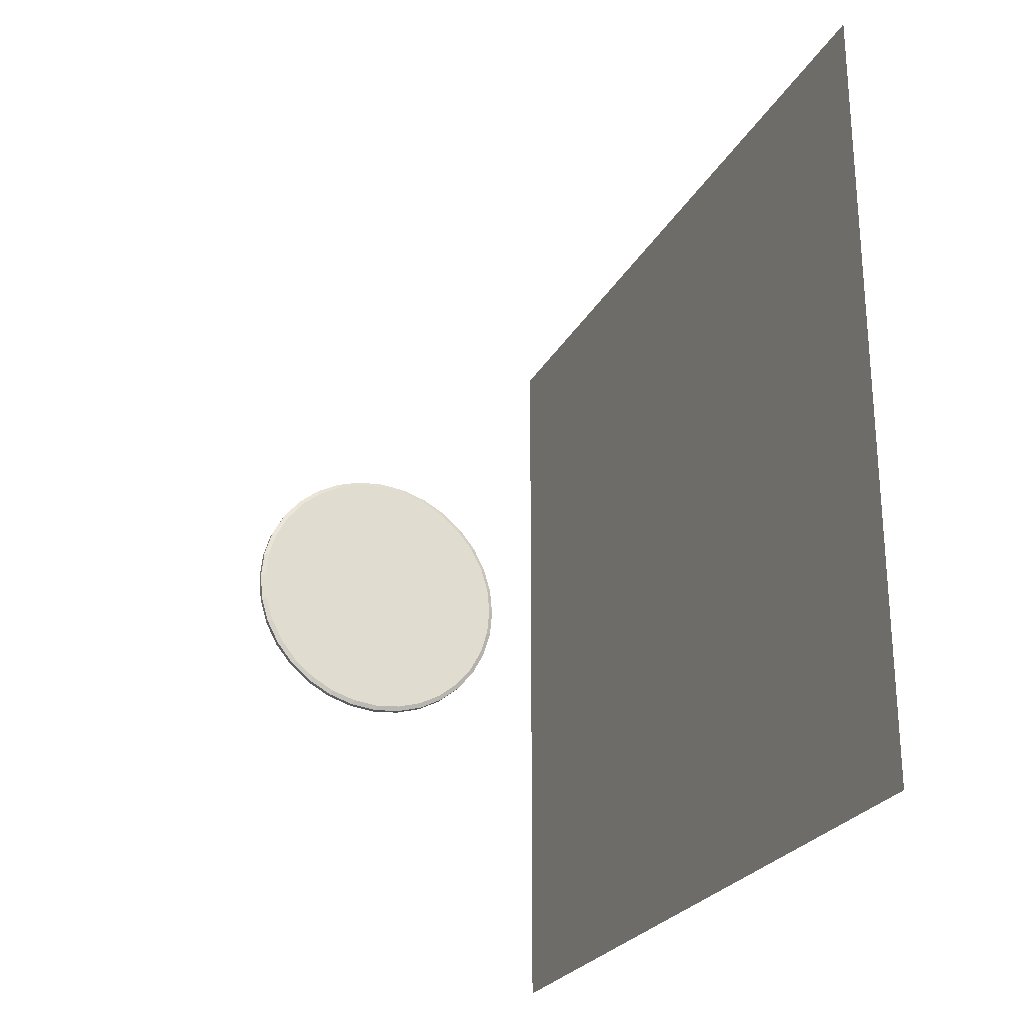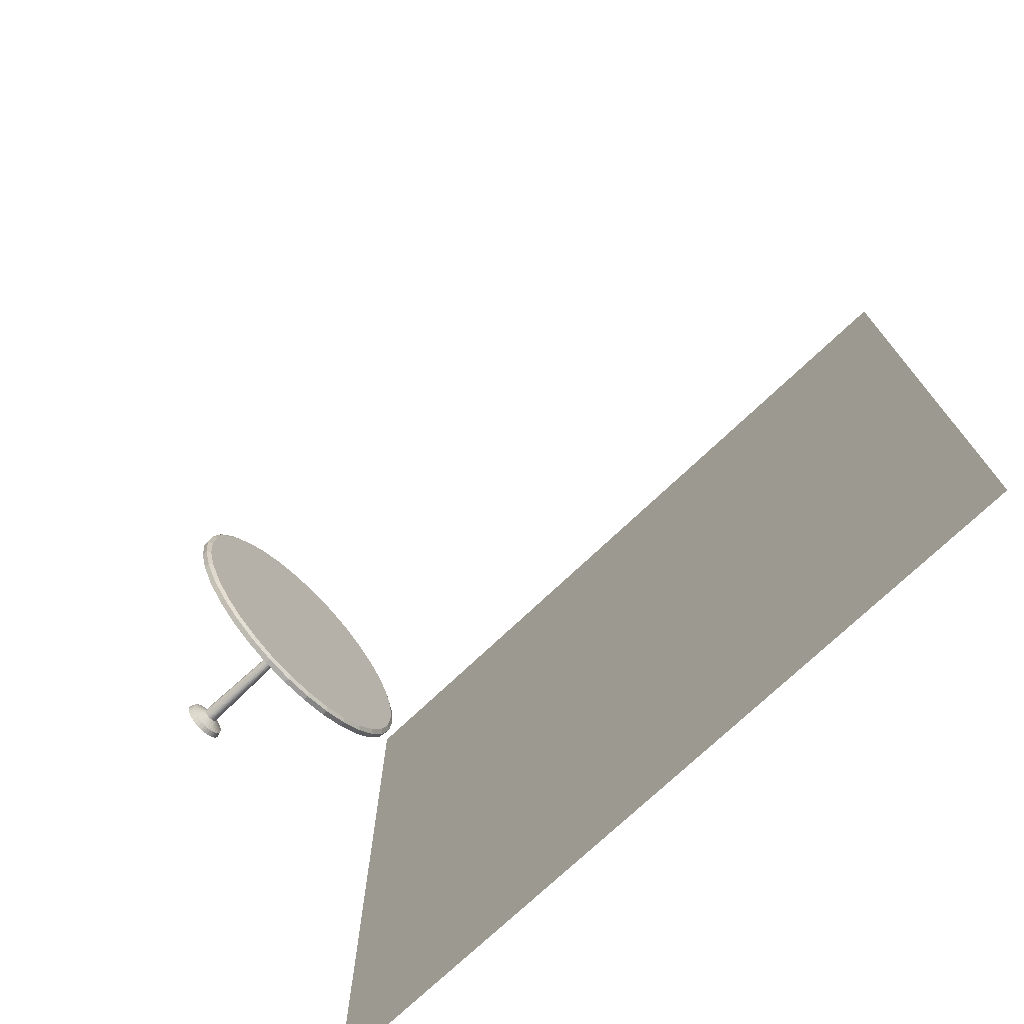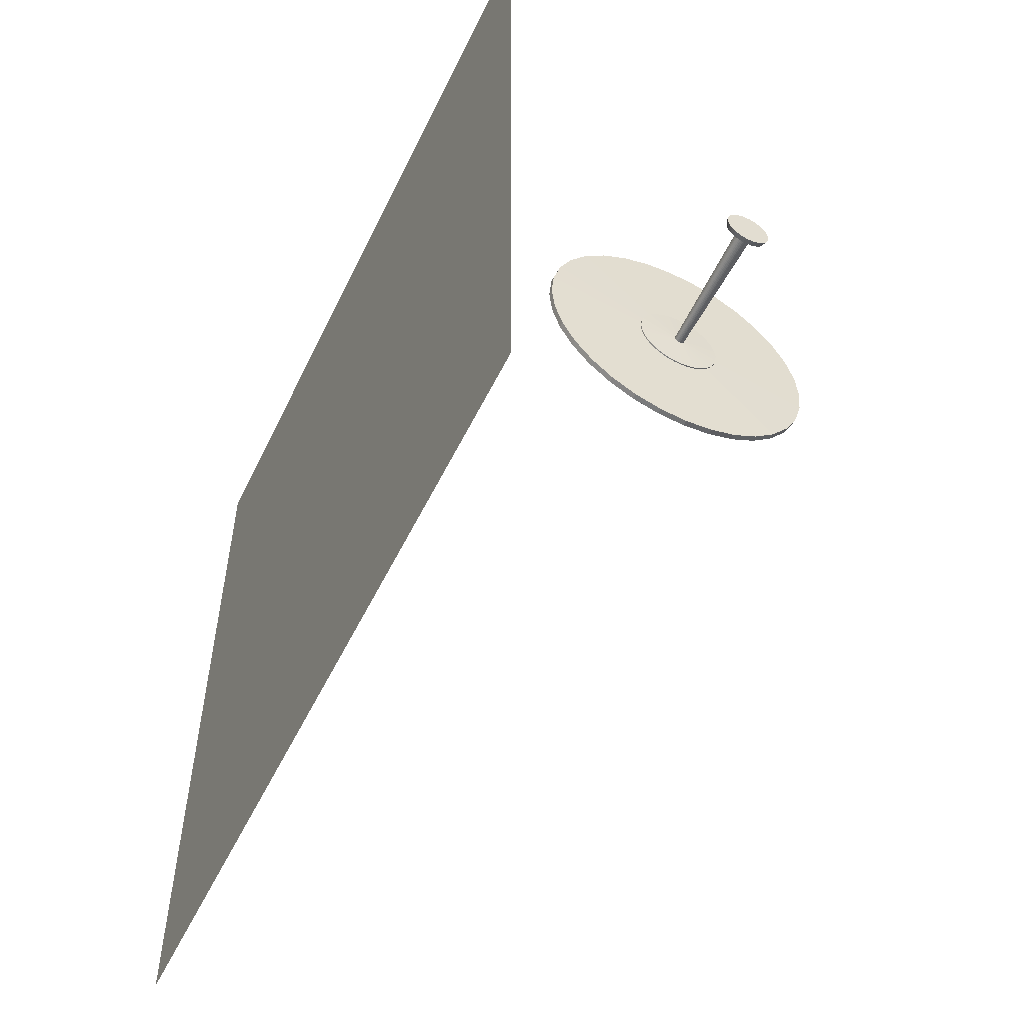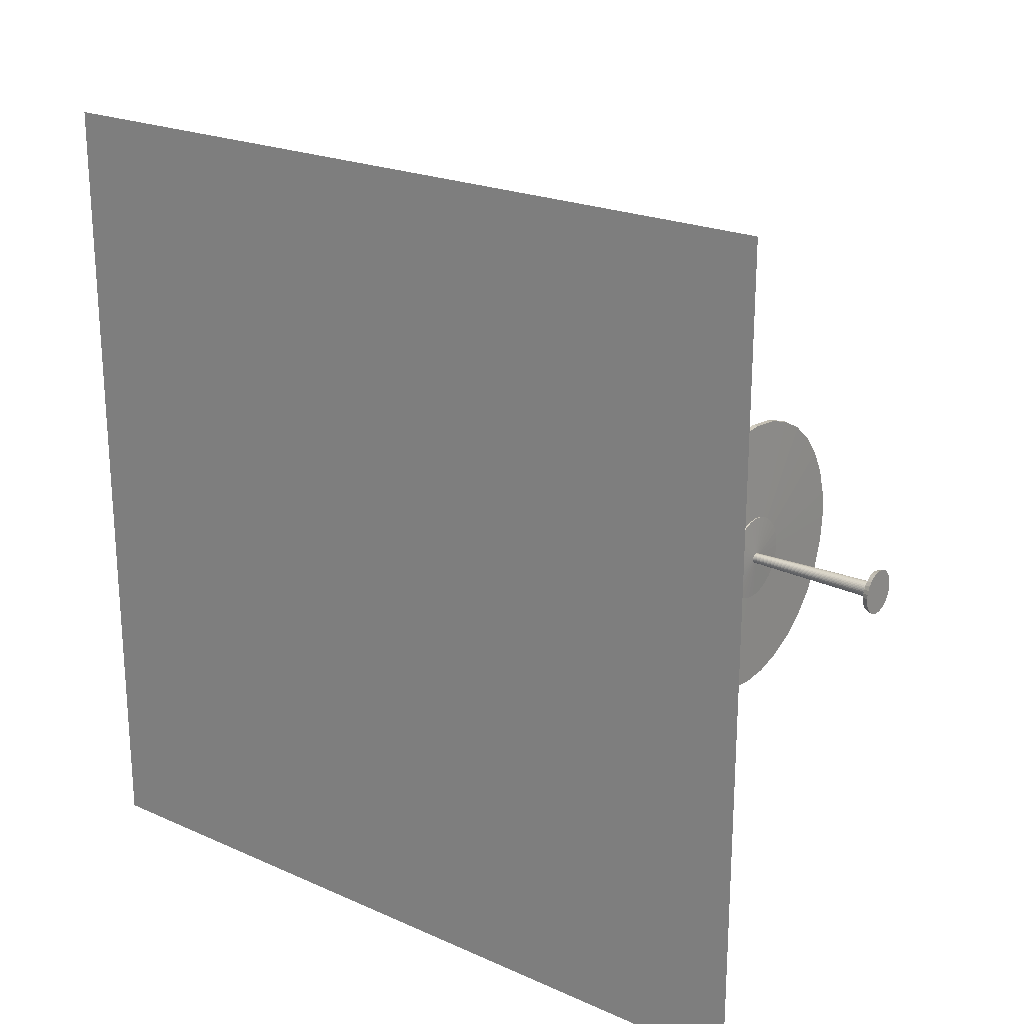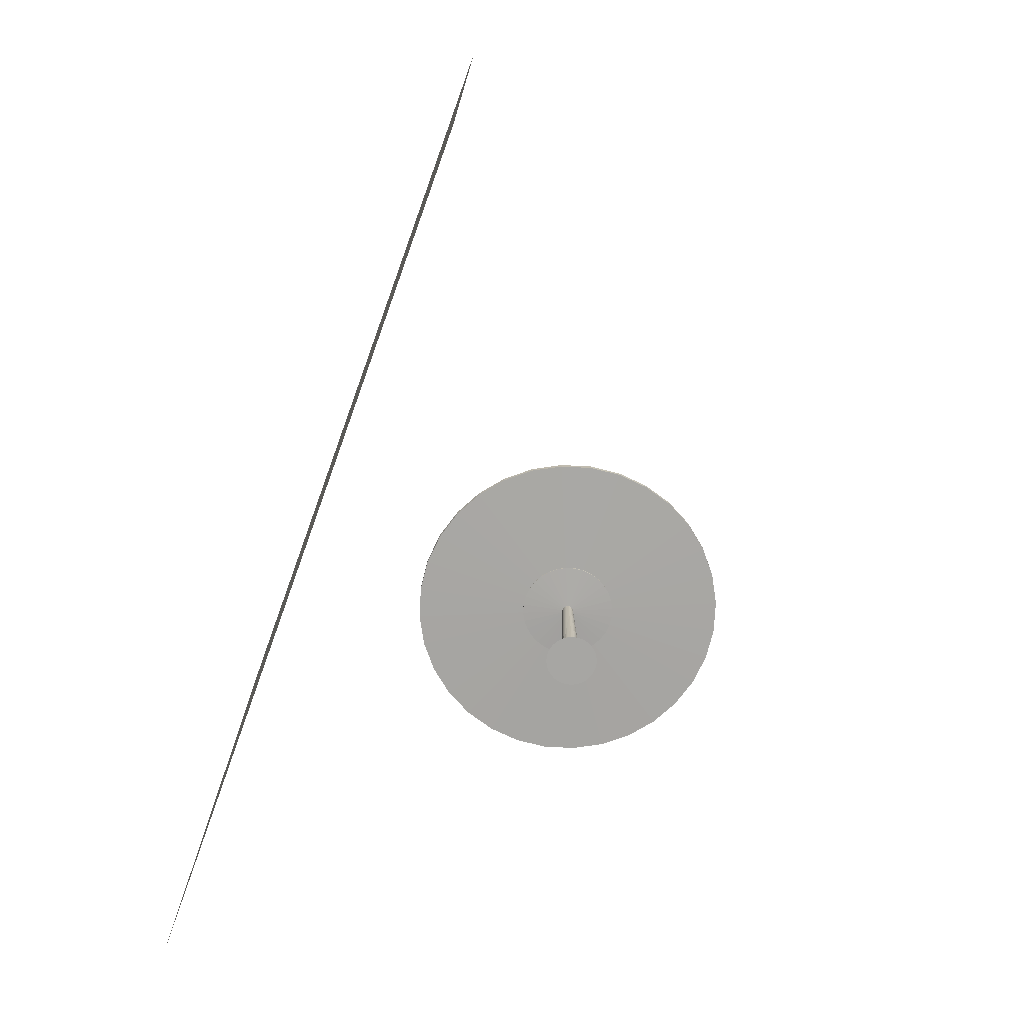
<metadata>
{"format":"obj","ext":"obj","renderer":"f3d","projection":"perspective","resolution":1024,"background":"white","views":[{"elev":-25.4,"azim":157.1,"up":"+Z"},{"elev":-73.9,"azim":133.2,"up":"+Z"},{"elev":-53.9,"azim":-25.8,"up":"+Z"},{"elev":21.9,"azim":-52.5,"up":"+Z"},{"elev":-74.2,"azim":-19.8,"up":"+Y"}]}
</metadata>
<code>
o Cylinder
v 0.3934 0.2864 2.251
v 0.3934 3.106 2.313
v 0.427 0.2864 2.254
v 0.4149 3.106 2.315
v 0.4593 0.2864 2.264
v 0.4355 3.106 2.321
v 0.4891 0.2864 2.28
v 0.4545 3.106 2.332
v 0.5152 0.2864 2.301
v 0.4712 3.106 2.345
v 0.5367 0.2864 2.327
v 0.4849 3.106 2.362
v 0.5526 0.2864 2.357
v 0.495 3.106 2.381
v 0.5624 0.2864 2.389
v 0.5013 3.106 2.402
v 0.5657 0.2864 2.423
v 0.5034 3.106 2.423
v 0.5624 0.2864 2.457
v 0.5013 3.106 2.445
v 0.5526 0.2864 2.489
v 0.495 3.106 2.465
v 0.5367 0.2864 2.519
v 0.4849 3.106 2.484
v 0.5152 0.2864 2.545
v 0.4712 3.106 2.501
v 0.4891 0.2864 2.566
v 0.4545 3.106 2.515
v 0.4593 0.2864 2.582
v 0.4355 3.106 2.525
v 0.427 0.2864 2.592
v 0.4149 3.106 2.531
v 0.3934 0.2864 2.595
v 0.3934 3.106 2.533
v 0.3598 0.2864 2.592
v 0.3719 3.106 2.531
v 0.3275 0.2864 2.582
v 0.3513 3.106 2.525
v 0.2977 0.2864 2.566
v 0.3323 3.106 2.515
v 0.2716 0.2864 2.545
v 0.3156 3.106 2.501
v 0.2501 0.2864 2.519
v 0.3019 3.106 2.484
v 0.2342 0.2864 2.489
v 0.2918 3.106 2.465
v 0.2244 0.2864 2.457
v 0.2855 3.106 2.445
v 0.2211 0.2864 2.423
v 0.2834 3.106 2.423
v 0.2244 0.2864 2.389
v 0.2855 3.106 2.402
v 0.2342 0.2864 2.357
v 0.2918 3.106 2.381
v 0.2501 0.2864 2.327
v 0.3019 3.106 2.362
v 0.2716 0.2864 2.301
v 0.3156 3.106 2.345
v 0.2977 0.2864 2.28
v 0.3323 3.106 2.332
v 0.3275 0.2864 2.264
v 0.3513 3.106 2.321
v 0.3598 0.2864 2.254
v 0.3719 3.106 2.315
v 0.3934 3.14 1.499
v 0.5736 3.14 1.517
v 0.7469 3.14 1.57
v 0.9066 3.14 1.655
v 1.047 3.14 1.77
v 1.161 3.14 1.91
v 1.247 3.14 2.07
v 1.299 3.14 2.243
v 1.317 3.14 2.423
v 1.299 3.14 2.603
v 1.247 3.14 2.777
v 1.161 3.14 2.936
v 1.047 3.14 3.076
v 0.9066 3.14 3.191
v 0.7469 3.14 3.277
v 0.5736 3.14 3.329
v 0.3934 3.14 3.347
v 0.2132 3.14 3.329
v 0.03988 3.14 3.277
v -0.1198 3.14 3.191
v -0.2598 3.14 3.076
v -0.3747 3.14 2.936
v -0.4601 3.14 2.777
v -0.5126 3.14 2.603
v -0.5304 3.14 2.423
v -0.5126 3.14 2.243
v -0.4601 3.14 2.07
v -0.3747 3.14 1.91
v -0.2598 3.14 1.77
v -0.1198 3.14 1.655
v 0.03988 3.14 1.57
v 0.2132 3.14 1.517
v 0.3934 3.165 1.499
v 0.5736 3.165 1.517
v 0.7469 3.165 1.57
v 0.9066 3.165 1.655
v 1.047 3.165 1.77
v 1.161 3.165 1.91
v 1.247 3.165 2.07
v 1.299 3.165 2.243
v 1.317 3.165 2.423
v 1.299 3.165 2.603
v 1.247 3.165 2.777
v 1.161 3.165 2.936
v 1.047 3.165 3.076
v 0.9066 3.165 3.191
v 0.7469 3.165 3.277
v 0.5736 3.165 3.329
v 0.3934 3.165 3.347
v 0.2132 3.165 3.329
v 0.03988 3.165 3.277
v -0.1198 3.165 3.191
v -0.2598 3.165 3.076
v -0.3747 3.165 2.936
v -0.4601 3.165 2.777
v -0.5126 3.165 2.603
v -0.5304 3.165 2.423
v -0.5126 3.165 2.243
v -0.4601 3.165 2.07
v -0.3747 3.165 1.91
v -0.2598 3.165 1.77
v -0.1198 3.165 1.655
v 0.03988 3.165 1.57
v 0.2132 3.165 1.517
v 0.3934 3.196 -0.6542
v 0.9937 3.196 -0.595
v 1.571 3.196 -0.4199
v 2.103 3.196 -0.1355
v 2.569 3.196 0.2471
v 2.952 3.196 0.7135
v 3.236 3.196 1.245
v 3.412 3.196 1.823
v 3.471 3.196 2.423
v 3.412 3.196 3.023
v 3.236 3.196 3.601
v 2.952 3.196 4.133
v 2.569 3.196 4.599
v 2.103 3.196 4.982
v 1.571 3.196 5.266
v 0.9937 3.196 5.441
v 0.3934 3.196 5.5
v -0.2069 3.196 5.441
v -0.7842 3.196 5.266
v -1.316 3.196 4.982
v -1.783 3.196 4.599
v -2.165 3.196 4.133
v -2.45 3.196 3.601
v -2.625 3.196 3.023
v -2.684 3.196 2.423
v -2.625 3.196 1.823
v -2.45 3.196 1.245
v -2.165 3.196 0.7135
v -1.783 3.196 0.2471
v -1.316 3.196 -0.1355
v -0.7842 3.196 -0.4199
v -0.2069 3.196 -0.595
v 0.3934 3.316 -0.6542
v 0.9937 3.316 -0.595
v 1.571 3.316 -0.4199
v 2.103 3.316 -0.1355
v 2.569 3.316 0.2471
v 2.952 3.316 0.7135
v 3.236 3.316 1.245
v 3.412 3.316 1.823
v 3.471 3.316 2.423
v 3.412 3.316 3.023
v 3.236 3.316 3.601
v 2.952 3.316 4.133
v 2.569 3.316 4.599
v 2.103 3.316 4.982
v 1.571 3.316 5.266
v 0.9937 3.316 5.441
v 0.3934 3.316 5.5
v -0.2069 3.316 5.441
v -0.7842 3.316 5.266
v -1.316 3.316 4.982
v -1.783 3.316 4.599
v -2.165 3.316 4.133
v -2.45 3.316 3.601
v -2.625 3.316 3.023
v -2.684 3.316 2.423
v -2.625 3.316 1.823
v -2.45 3.316 1.245
v -2.165 3.316 0.7135
v -1.783 3.316 0.2471
v -1.316 3.316 -0.1355
v -0.7842 3.316 -0.4199
v -0.2069 3.316 -0.595
v 0.3934 3.369 -0.5538
v 0.9742 3.369 -0.4966
v 1.533 3.369 -0.3272
v 2.047 3.369 -0.05212
v 2.498 3.369 0.3181
v 2.869 3.369 0.7692
v 3.144 3.369 1.284
v 3.313 3.369 1.842
v 3.37 3.369 2.423
v 3.313 3.369 3.004
v 3.144 3.369 3.562
v 2.869 3.369 4.077
v 2.498 3.369 4.528
v 2.047 3.369 4.898
v 1.533 3.369 5.173
v 0.9742 3.369 5.343
v 0.3934 3.369 5.4
v -0.1874 3.369 5.343
v -0.7458 3.369 5.173
v -1.26 3.369 4.898
v -1.712 3.369 4.528
v -2.082 3.369 4.077
v -2.357 3.369 3.562
v -2.526 3.369 3.004
v -2.584 3.369 2.423
v -2.526 3.369 1.842
v -2.357 3.369 1.284
v -2.082 3.369 0.7692
v -1.712 3.369 0.3181
v -1.26 3.369 -0.05212
v -0.7458 3.369 -0.3272
v -0.1874 3.369 -0.4966
v 0.3934 0.171 1.976
v 0.4806 0.171 1.985
v 0.5644 0.171 2.01
v 0.6417 0.171 2.051
v 0.7094 0.171 2.107
v 0.765 0.171 2.175
v 0.8063 0.171 2.252
v 0.8317 0.171 2.336
v 0.8403 0.171 2.423
v 0.8317 0.171 2.51
v 0.8063 0.171 2.594
v 0.765 0.171 2.671
v 0.7094 0.171 2.739
v 0.6417 0.171 2.795
v 0.5644 0.171 2.836
v 0.4806 0.171 2.861
v 0.3934 0.171 2.87
v 0.3062 0.171 2.861
v 0.2224 0.171 2.836
v 0.1451 0.171 2.795
v 0.07737 0.171 2.739
v 0.02179 0.171 2.671
v -0.01951 0.171 2.594
v -0.04495 0.171 2.51
v -0.05353 0.171 2.423
v -0.04495 0.171 2.336
v -0.01951 0.171 2.252
v 0.02179 0.171 2.175
v 0.07737 0.171 2.107
v 0.1451 0.171 2.051
v 0.2224 0.171 2.01
v 0.3062 0.171 1.985
v 0.3934 0.04801 1.933
v 0.4889 0.04801 1.943
v 0.5808 0.04801 1.971
v 0.6655 0.04801 2.016
v 0.7397 0.04801 2.077
v 0.8006 0.04801 2.151
v 0.8459 0.04801 2.236
v 0.8738 0.04801 2.328
v 0.8832 0.04801 2.423
v 0.8738 0.04801 2.519
v 0.8459 0.04801 2.611
v 0.8006 0.04801 2.695
v 0.7397 0.04801 2.769
v 0.6655 0.04801 2.83
v 0.5808 0.04801 2.876
v 0.4889 0.04801 2.903
v 0.3934 0.04801 2.913
v 0.2979 0.04801 2.903
v 0.206 0.04801 2.876
v 0.1213 0.04801 2.83
v 0.04708 0.04801 2.769
v -0.01382 0.04801 2.695
v -0.05908 0.04801 2.611
v -0.08695 0.04801 2.519
v -0.09636 0.04801 2.423
v -0.08695 0.04801 2.328
v -0.05908 0.04801 2.236
v -0.01382 0.04801 2.151
v 0.04708 0.04801 2.077
v 0.1213 0.04801 2.016
v 0.206 0.04801 1.971
v 0.2979 0.04801 1.943
f 1 2 4 3
f 3 4 6 5
f 5 6 8 7
f 7 8 10 9
f 9 10 12 11
f 11 12 14 13
f 13 14 16 15
f 15 16 18 17
f 17 18 20 19
f 19 20 22 21
f 21 22 24 23
f 23 24 26 25
f 25 26 28 27
f 27 28 30 29
f 29 30 32 31
f 31 32 34 33
f 33 34 36 35
f 35 36 38 37
f 37 38 40 39
f 39 40 42 41
f 41 42 44 43
f 43 44 46 45
f 45 46 48 47
f 47 48 50 49
f 49 50 52 51
f 51 52 54 53
f 53 54 56 55
f 55 56 58 57
f 57 58 60 59
f 59 60 62 61
f 34 32 80 81
f 61 62 64 63
f 63 64 2 1
f 39 41 245 244
f 84 83 115 116
f 52 50 89 90
f 8 6 67 68
f 26 24 76 77
f 44 42 85 86
f 62 60 94 95
f 18 16 72 73
f 36 34 81 82
f 54 52 90 91
f 10 8 68 69
f 28 26 77 78
f 46 44 86 87
f 64 62 95 96
f 20 18 73 74
f 38 36 82 83
f 56 54 91 92
f 12 10 69 70
f 30 28 78 79
f 48 46 87 88
f 4 2 65 66
f 2 64 96 65
f 22 20 74 75
f 40 38 83 84
f 58 56 92 93
f 14 12 70 71
f 32 30 79 80
f 50 48 88 89
f 6 4 66 67
f 24 22 75 76
f 42 40 84 85
f 60 58 93 94
f 16 14 71 72
f 122 121 153 154
f 71 70 102 103
f 85 84 116 117
f 72 71 103 104
f 86 85 117 118
f 73 72 104 105
f 87 86 118 119
f 74 73 105 106
f 88 87 119 120
f 75 74 106 107
f 89 88 120 121
f 76 75 107 108
f 90 89 121 122
f 77 76 108 109
f 91 90 122 123
f 78 77 109 110
f 92 91 123 124
f 79 78 110 111
f 66 65 97 98
f 93 92 124 125
f 80 79 111 112
f 67 66 98 99
f 94 93 125 126
f 81 80 112 113
f 68 67 99 100
f 95 94 126 127
f 82 81 113 114
f 69 68 100 101
f 96 95 127 128
f 83 82 114 115
f 70 69 101 102
f 65 96 128 97
f 152 151 183 184
f 109 108 140 141
f 123 122 154 155
f 110 109 141 142
f 124 123 155 156
f 111 110 142 143
f 98 97 129 130
f 125 124 156 157
f 112 111 143 144
f 99 98 130 131
f 126 125 157 158
f 113 112 144 145
f 100 99 131 132
f 127 126 158 159
f 114 113 145 146
f 101 100 132 133
f 128 127 159 160
f 115 114 146 147
f 102 101 133 134
f 97 128 160 129
f 116 115 147 148
f 103 102 134 135
f 117 116 148 149
f 104 103 135 136
f 118 117 149 150
f 105 104 136 137
f 119 118 150 151
f 106 105 137 138
f 120 119 151 152
f 107 106 138 139
f 121 120 152 153
f 108 107 139 140
f 187 186 218 219
f 139 138 170 171
f 153 152 184 185
f 140 139 171 172
f 154 153 185 186
f 141 140 172 173
f 155 154 186 187
f 142 141 173 174
f 156 155 187 188
f 143 142 174 175
f 130 129 161 162
f 157 156 188 189
f 144 143 175 176
f 131 130 162 163
f 158 157 189 190
f 145 144 176 177
f 132 131 163 164
f 159 158 190 191
f 146 145 177 178
f 133 132 164 165
f 160 159 191 192
f 147 146 178 179
f 134 133 165 166
f 129 160 192 161
f 148 147 179 180
f 135 134 166 167
f 149 148 180 181
f 136 135 167 168
f 150 149 181 182
f 137 136 168 169
f 151 150 182 183
f 138 137 169 170
f 194 193 224 223 222 221 220 219 218 217 216 215 214 213 212 211 210 209 208 207 206 205 204 203 202 201 200 199 198 197 196 195
f 174 173 205 206
f 188 187 219 220
f 175 174 206 207
f 162 161 193 194
f 189 188 220 221
f 176 175 207 208
f 163 162 194 195
f 190 189 221 222
f 177 176 208 209
f 164 163 195 196
f 191 190 222 223
f 178 177 209 210
f 165 164 196 197
f 192 191 223 224
f 179 178 210 211
f 166 165 197 198
f 161 192 224 193
f 180 179 211 212
f 167 166 198 199
f 181 180 212 213
f 168 167 199 200
f 182 181 213 214
f 169 168 200 201
f 183 182 214 215
f 170 169 201 202
f 184 183 215 216
f 171 170 202 203
f 185 184 216 217
f 172 171 203 204
f 186 185 217 218
f 173 172 204 205
f 229 230 262 261
f 57 59 254 253
f 13 15 232 231
f 31 33 241 240
f 49 51 250 249
f 5 7 228 227
f 23 25 237 236
f 41 43 246 245
f 59 61 255 254
f 15 17 233 232
f 33 35 242 241
f 51 53 251 250
f 7 9 229 228
f 25 27 238 237
f 43 45 247 246
f 61 63 256 255
f 17 19 234 233
f 35 37 243 242
f 53 55 252 251
f 9 11 230 229
f 27 29 239 238
f 45 47 248 247
f 1 3 226 225
f 63 1 225 256
f 19 21 235 234
f 37 39 244 243
f 55 57 253 252
f 11 13 231 230
f 29 31 240 239
f 47 49 249 248
f 3 5 227 226
f 21 23 236 235
f 257 258 259 260 261 262 263 264 265 266 267 268 269 270 271 272 273 274 275 276 277 278 279 280 281 282 283 284 285 286 287 288
f 256 225 257 288
f 243 244 276 275
f 230 231 263 262
f 244 245 277 276
f 231 232 264 263
f 245 246 278 277
f 232 233 265 264
f 246 247 279 278
f 233 234 266 265
f 247 248 280 279
f 234 235 267 266
f 248 249 281 280
f 235 236 268 267
f 249 250 282 281
f 236 237 269 268
f 250 251 283 282
f 237 238 270 269
f 251 252 284 283
f 238 239 271 270
f 225 226 258 257
f 252 253 285 284
f 239 240 272 271
f 226 227 259 258
f 253 254 286 285
f 240 241 273 272
f 227 228 260 259
f 254 255 287 286
f 241 242 274 273
f 228 229 261 260
f 255 256 288 287
f 242 243 275 274
o Plane.001
v -5.184 0.05196 11.39
v -5.101 17.85 11.39
v -5.184 0.05196 -6.414
v -5.101 17.85 -6.414
f 289 290 292 291

</code>
